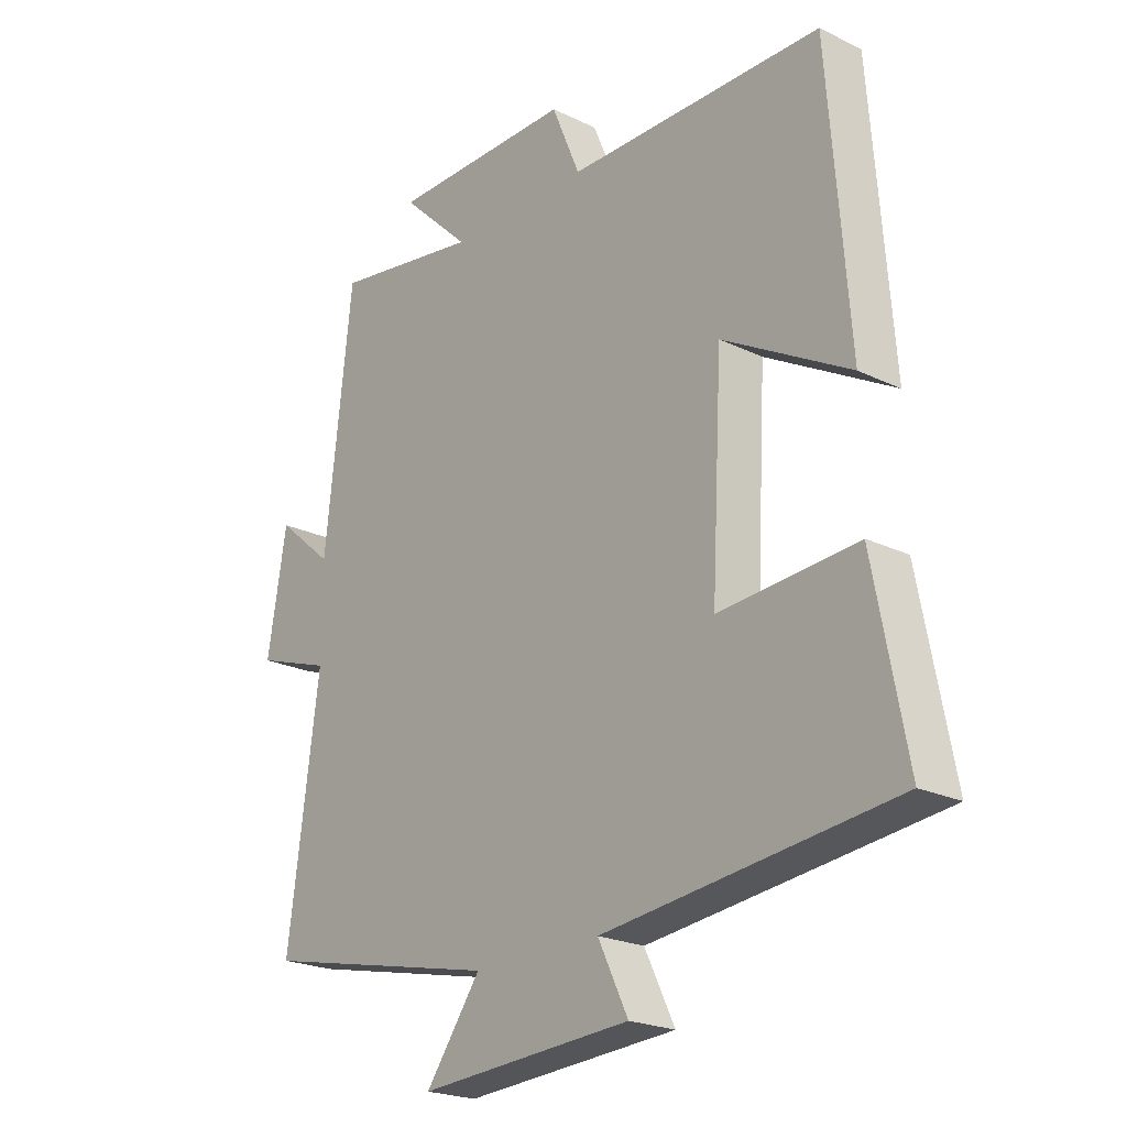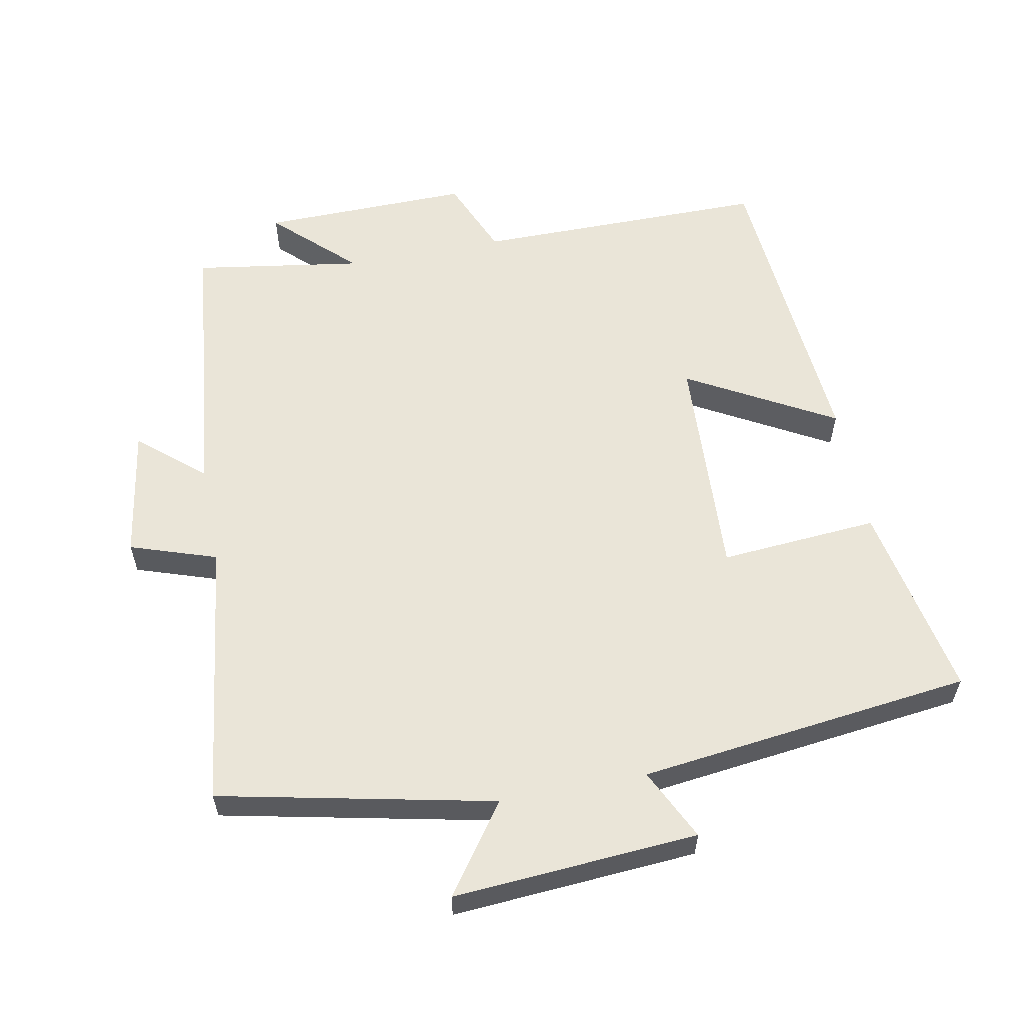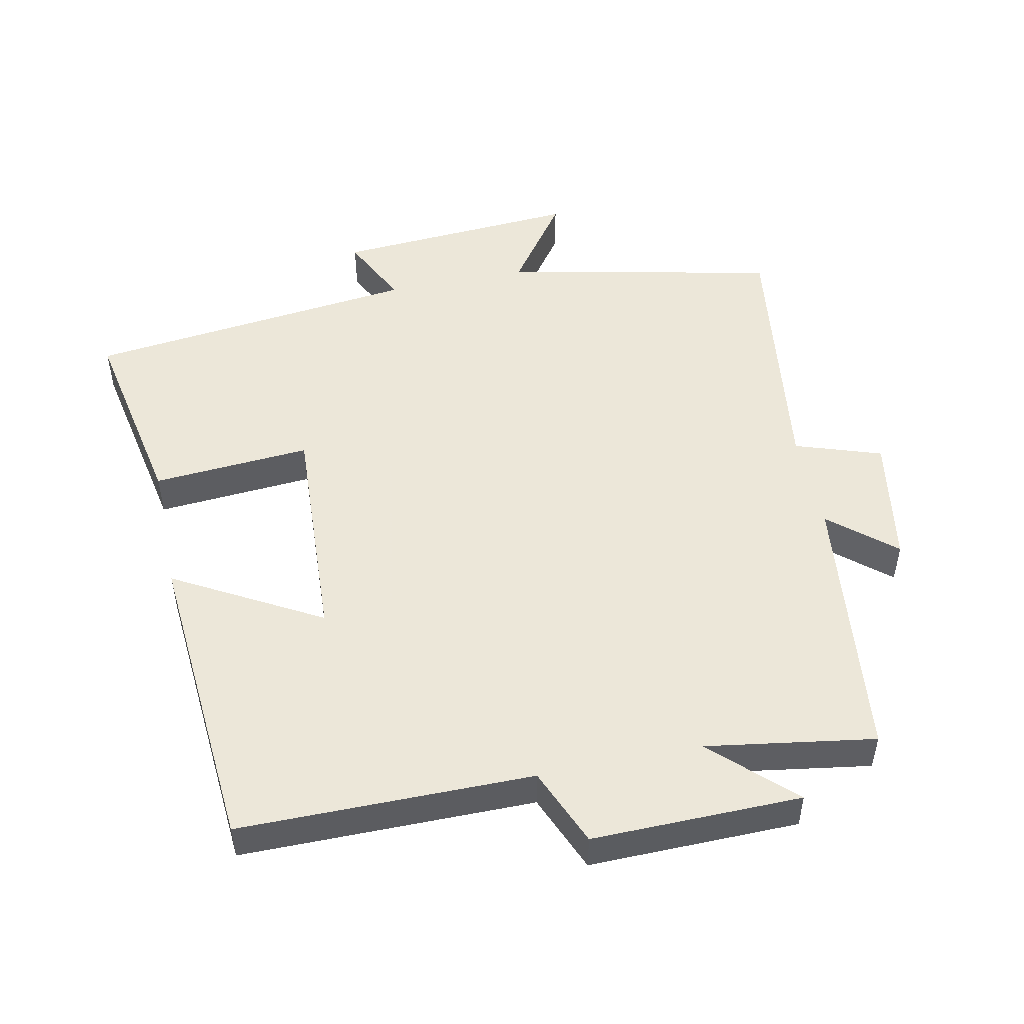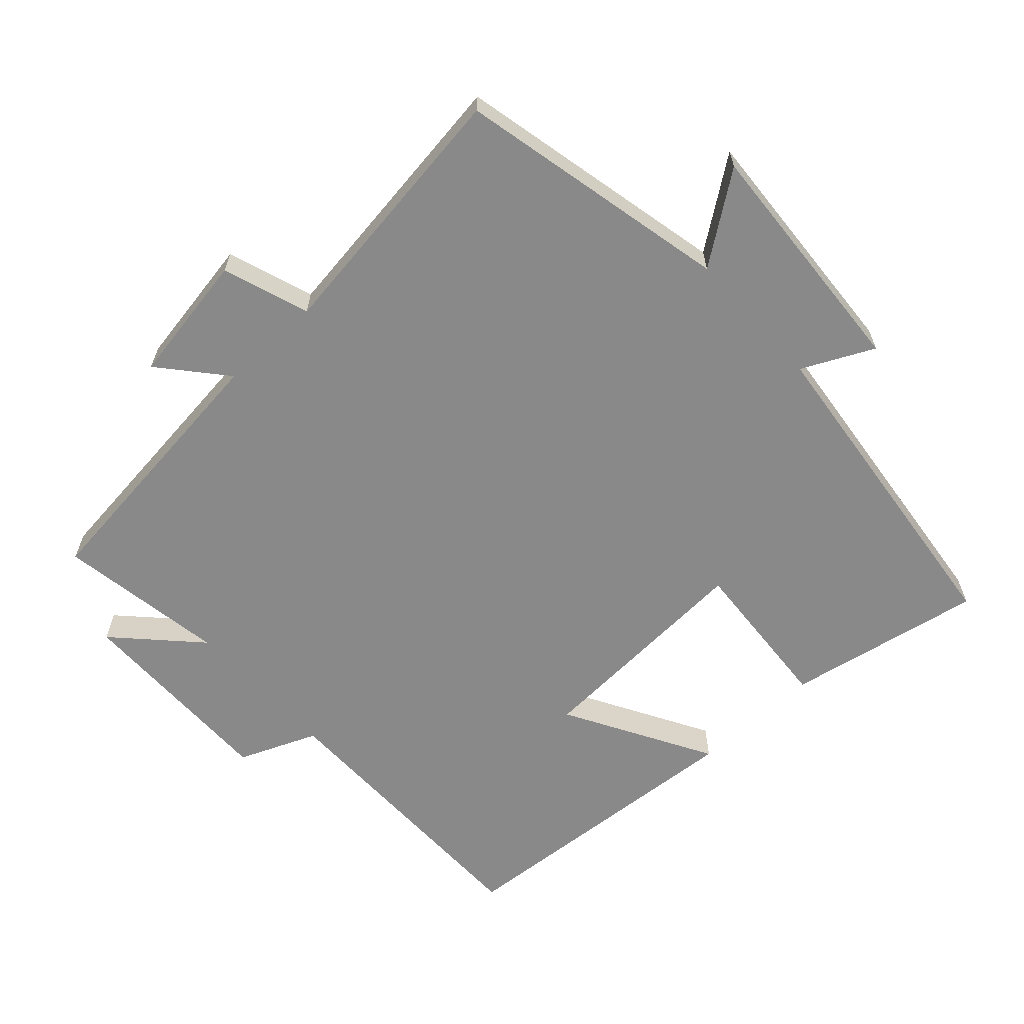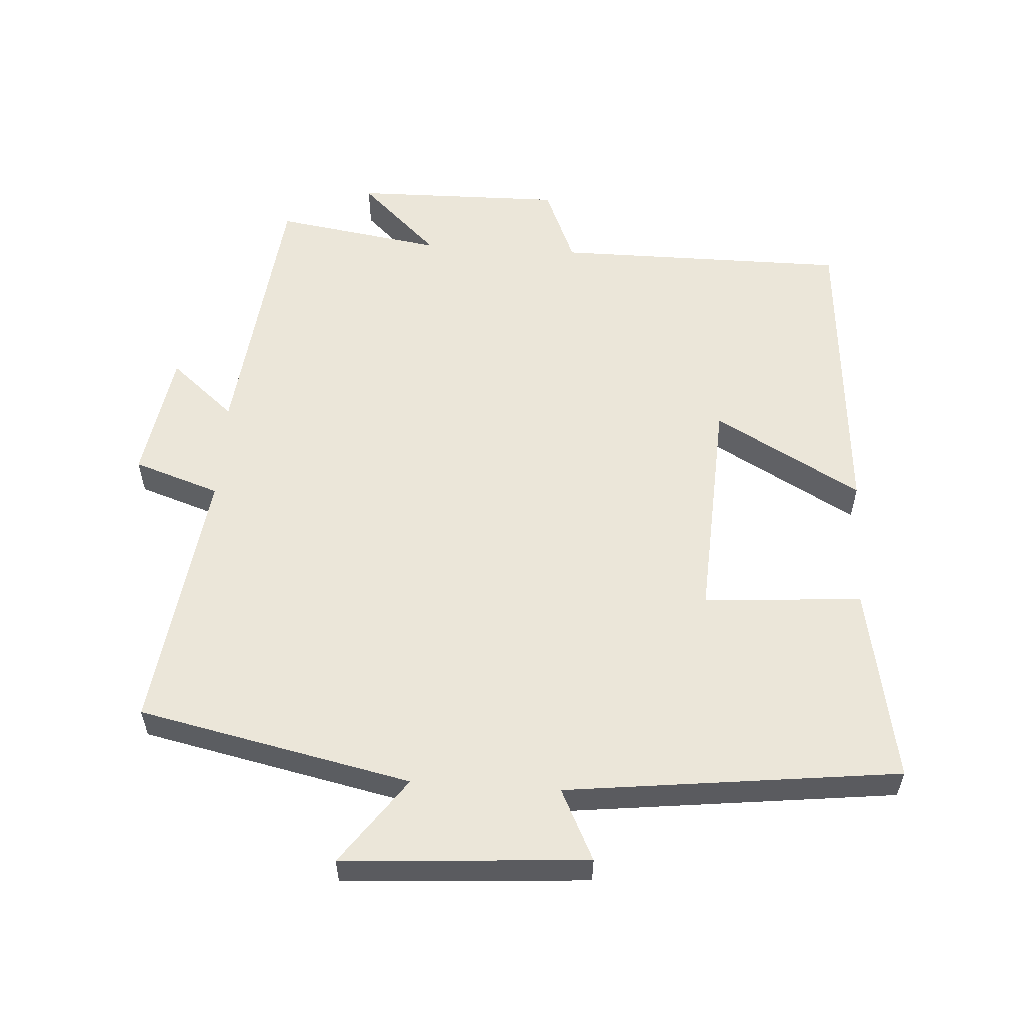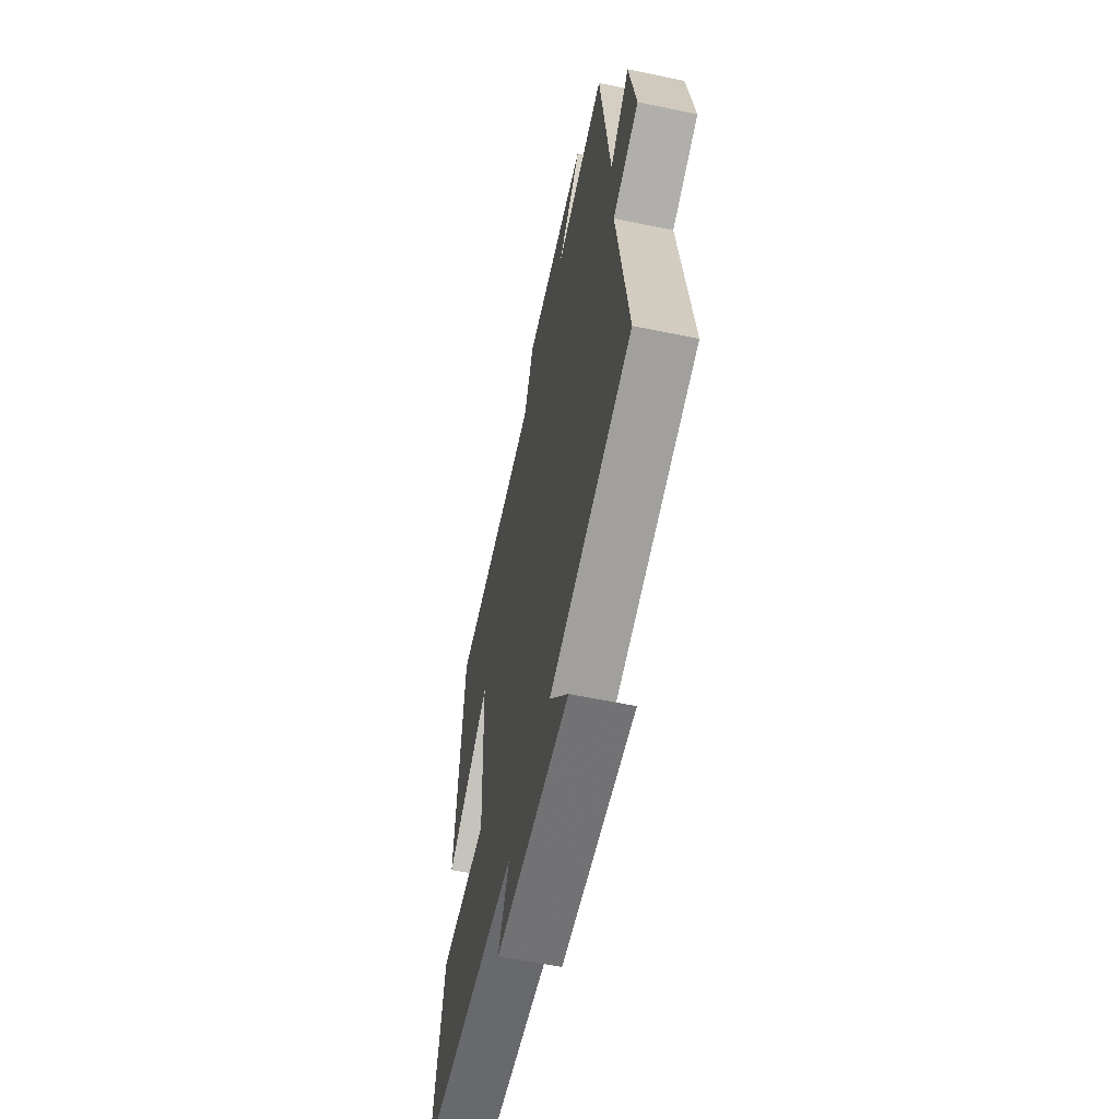
<metadata>
{"format":"obj","ext":"obj","renderer":"f3d","projection":"perspective","resolution":1024,"background":"white","views":[{"elev":-22.1,"azim":-130.2,"up":"+Z"},{"elev":58.7,"azim":168.9,"up":"+Y"},{"elev":50.2,"azim":-11.8,"up":"+Y"},{"elev":-63.0,"azim":132.5,"up":"+Y"},{"elev":56.6,"azim":-176.4,"up":"+Y"},{"elev":-59.5,"azim":78.0,"up":"+Z"}]}
</metadata>
<code>
v 0.454 0.07 0.539
v 0.5 0.07 0.134
v 0.595 0.07 0.215
v 0.627 0.07 0.023
v 0.5 0.07 -0.02
v 0.553 0.07 -0.413
v 0.151 0.07 -0.5
v 0.244 0.07 -0.629
v -0.116 0.07 -0.605
v -0.065 0.07 -0.5
v -0.555 0.07 -0.443
v -0.5 0.07 -0.154
v -0.267 0.07 -0.171
v -0.285 0.07 0.165
v -0.5 0.07 0.044
v -0.465 0.07 0.499
v -0.034 0.07 0.5
v 0.014 0.07 0.615
v 0.322 0.07 0.611
v 0.206 0.07 0.5
v 0.454 0 0.539
v 0.5 0 0.134
v 0.595 0 0.215
v 0.627 0 0.023
v 0.5 0 -0.02
v 0.553 0 -0.413
v 0.151 0 -0.5
v 0.244 0 -0.629
v -0.116 0 -0.605
v -0.065 0 -0.5
v -0.555 0 -0.443
v -0.5 0 -0.154
v -0.267 0 -0.171
v -0.285 0 0.165
v -0.5 0 0.044
v -0.465 0 0.499
v -0.034 0 0.5
v 0.014 0 0.615
v 0.322 0 0.611
v 0.206 0 0.5
f 17 18 19 20
f 16 17 20
f 15 16 20
f 14 15 20
f 20 1 2
f 14 20 2
f 13 14 2
f 10 11 12 13
f 10 13 2
f 7 8 9 10
f 5 6 7 10
f 5 10 2 3
f 3 4 5
f 40 39 38 37
f 40 37 36
f 40 36 35
f 40 35 34
f 22 21 40
f 22 40 34
f 22 34 33
f 33 32 31 30
f 22 33 30
f 30 29 28 27
f 30 27 26 25
f 23 22 30 25
f 25 24 23
f 1 21 22 2
f 2 22 23 3
f 3 23 24 4
f 4 24 25 5
f 5 25 26 6
f 6 26 27 7
f 7 27 28 8
f 8 28 29 9
f 9 29 30 10
f 10 30 31 11
f 11 31 32 12
f 12 32 33 13
f 13 33 34 14
f 14 34 35 15
f 15 35 36 16
f 16 36 37 17
f 17 37 38 18
f 18 38 39 19
f 19 39 40 20
f 20 40 21 1

</code>
